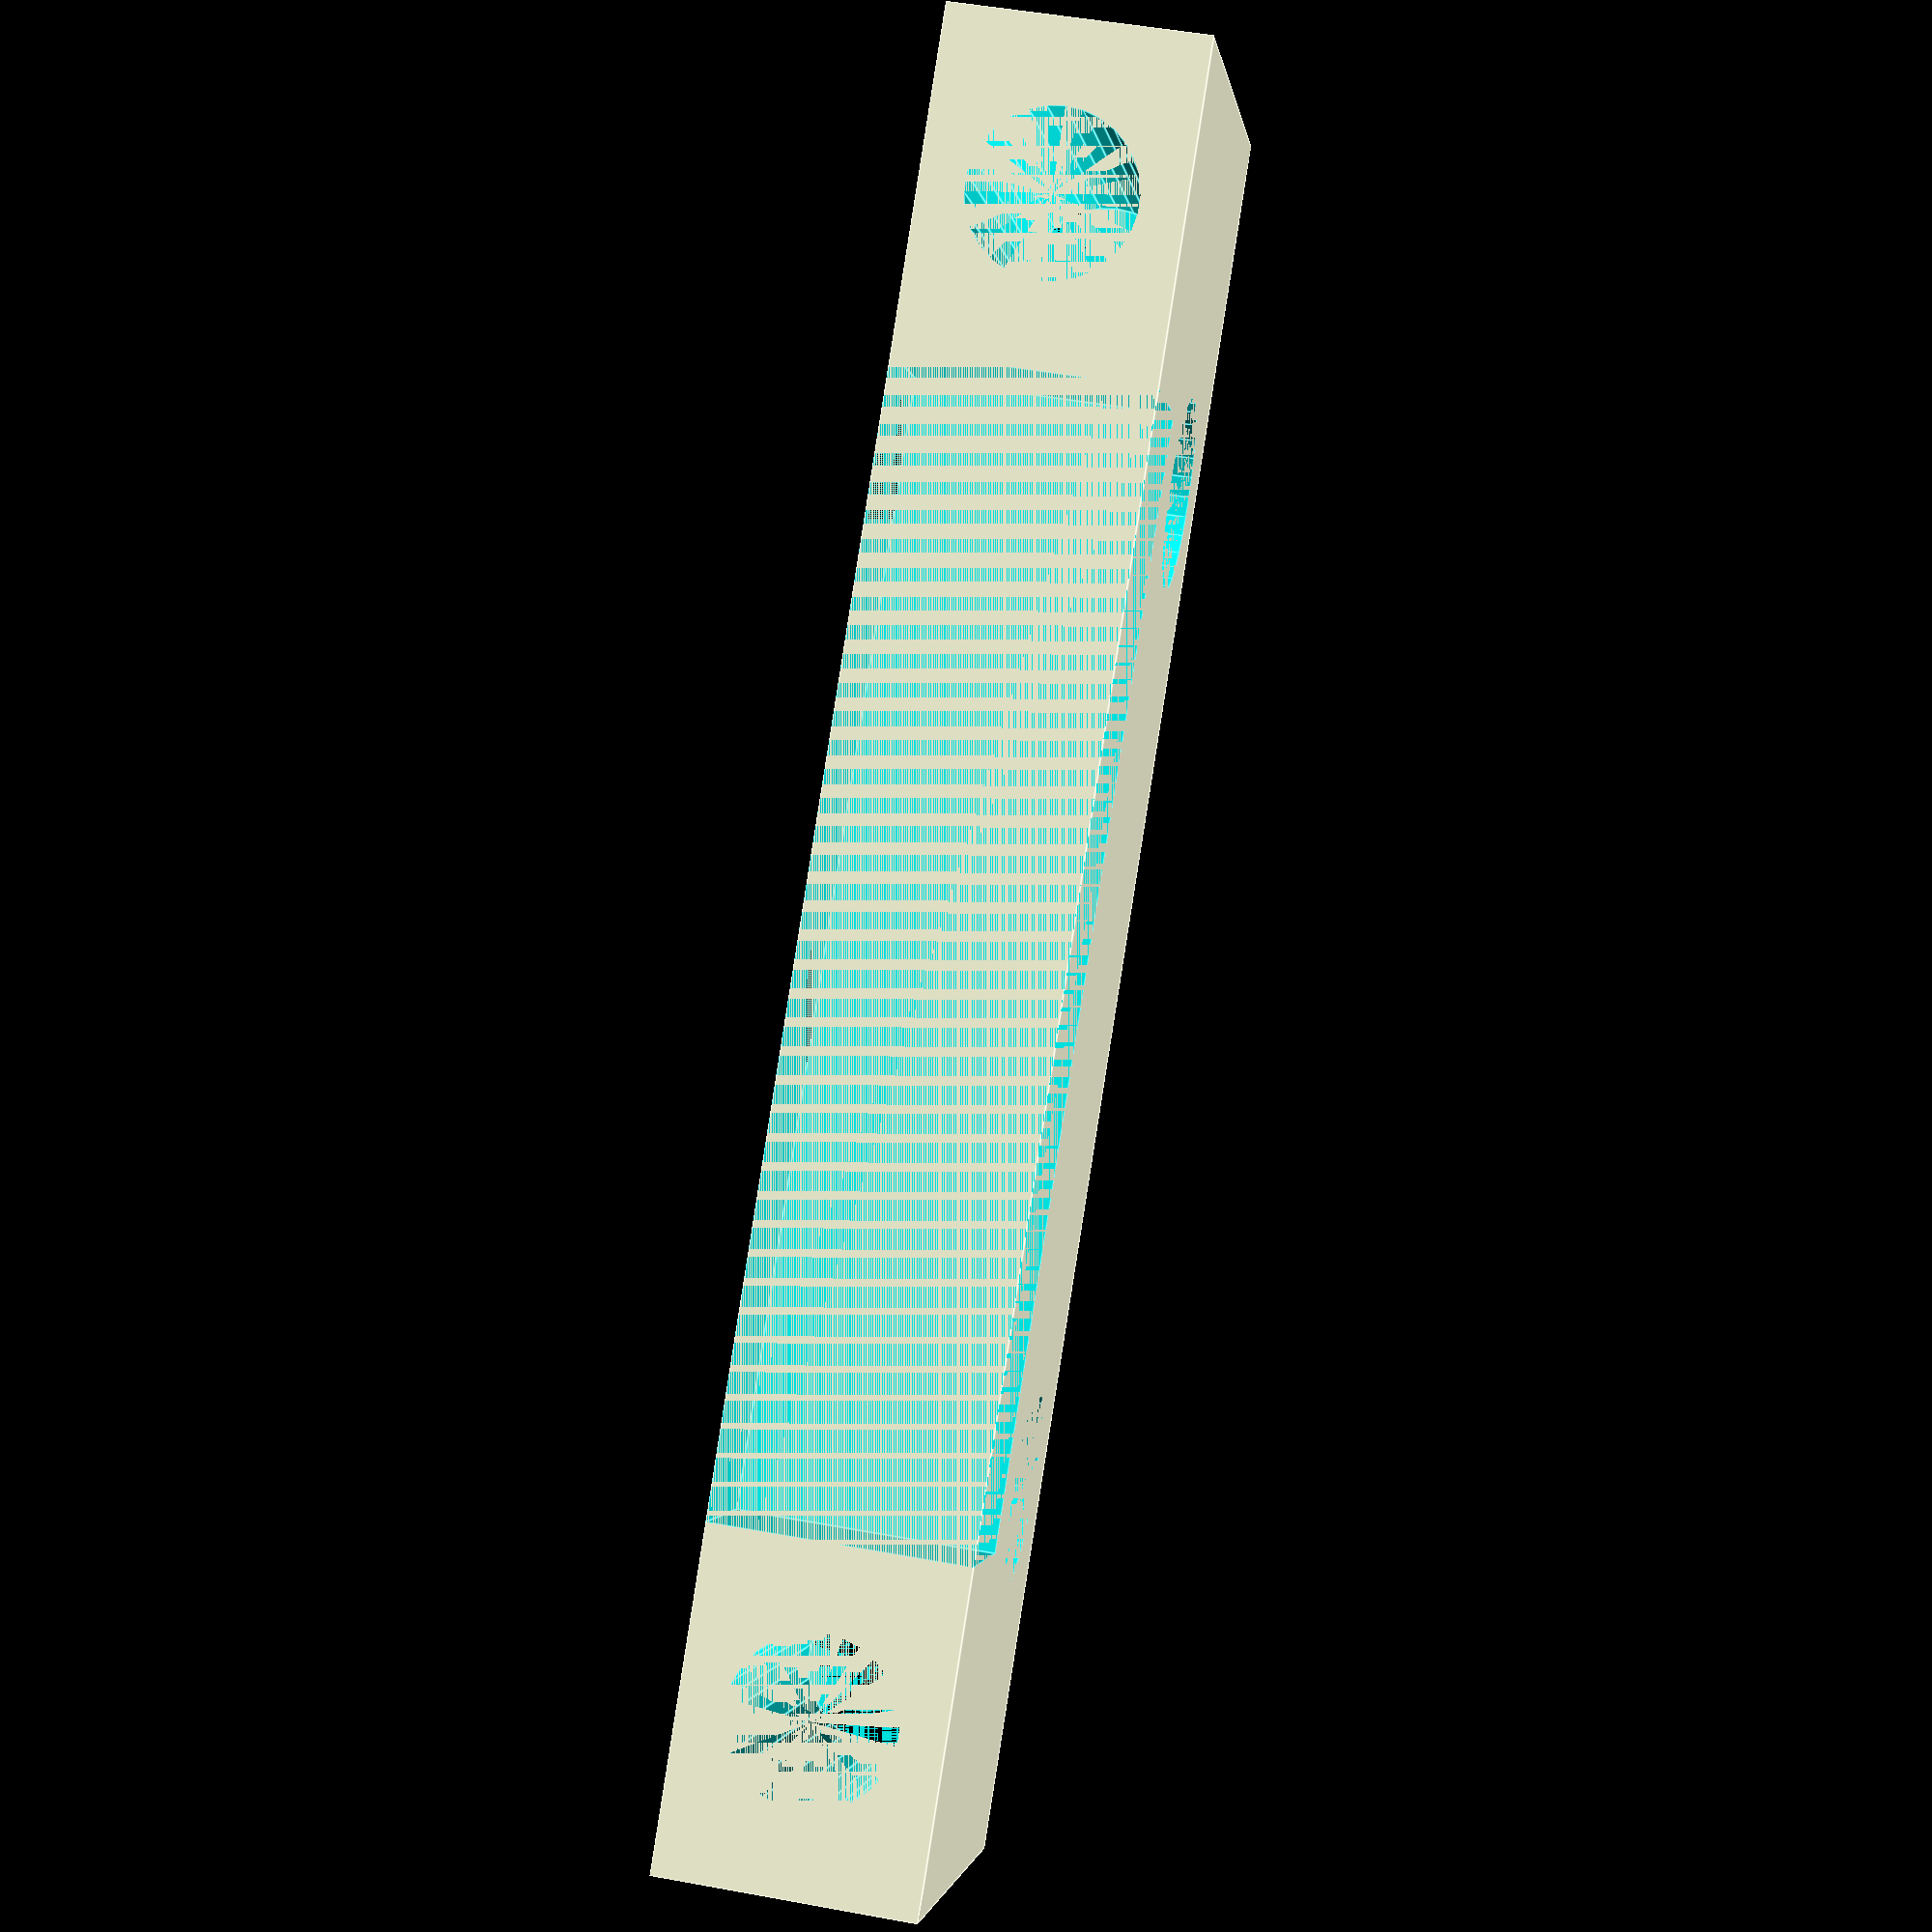
<openscad>
difference () {
    v_hole_r = 1.75;
    h_hole_r = 1.5;
    height = 4.6;
    width  = 32;
    depth  = 9;
    v_hole_offset = 7;
    h_hole_offset = 3;
    $fs = 0.1;
    
    cube([width,depth,height], center=false);
	translate([6, 0, 0]) {
		cube([width-6*2, 3, height]);
	}
    translate([v_hole_offset, depth-3, 0]) {
        cylinder(r=v_hole_r, h=height);
    }
    translate([width-7, 6, 0]) {
        cylinder(r=v_hole_r, h=height);
    }
    translate([h_hole_offset, 0, height/2]) {
        rotate([-90, 0, 0,]) {
            cylinder(r=h_hole_r, h=depth);
        }
    }
    translate([width-h_hole_offset, 0, height/2]) {
        rotate([-90, 0, 0,]) {
            cylinder(r=h_hole_r, h=depth);
        }
    }
}

</openscad>
<views>
elev=131.1 azim=39.4 roll=78.4 proj=p view=edges
</views>
